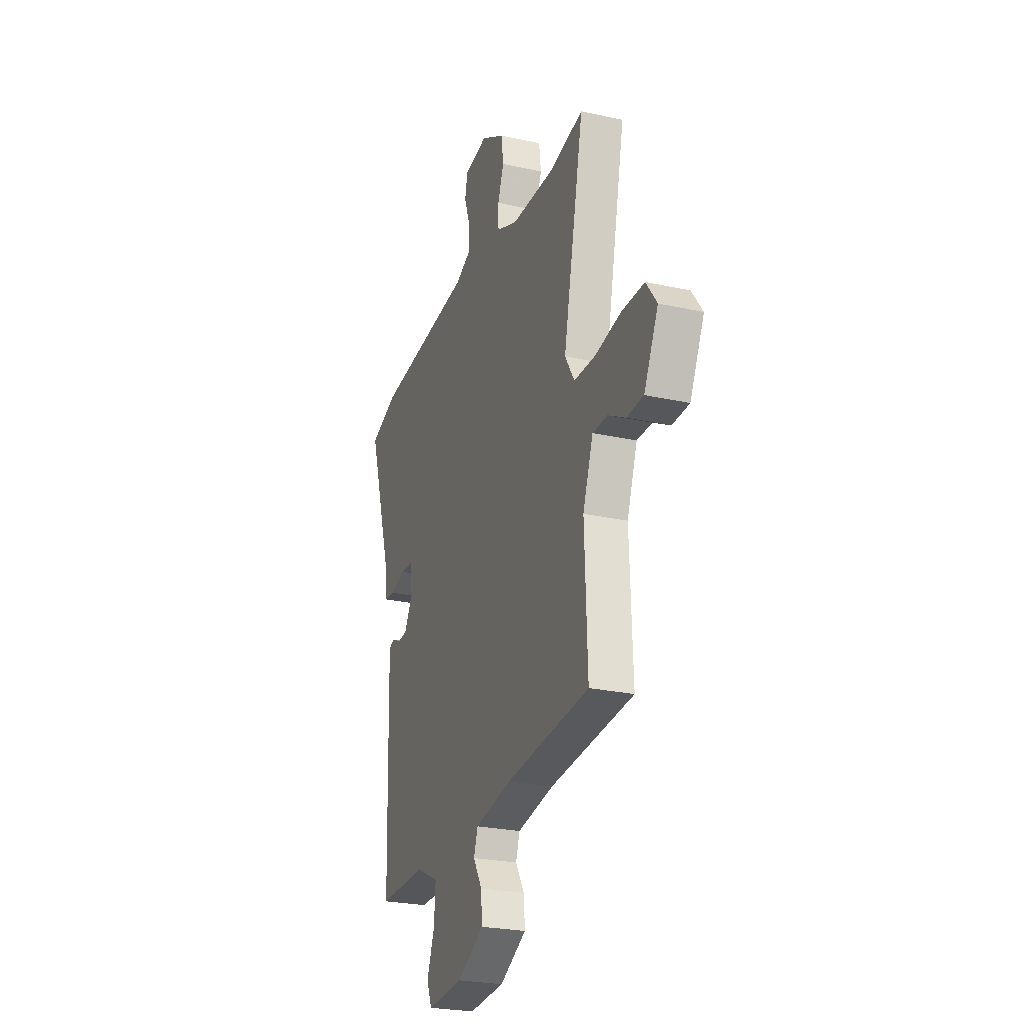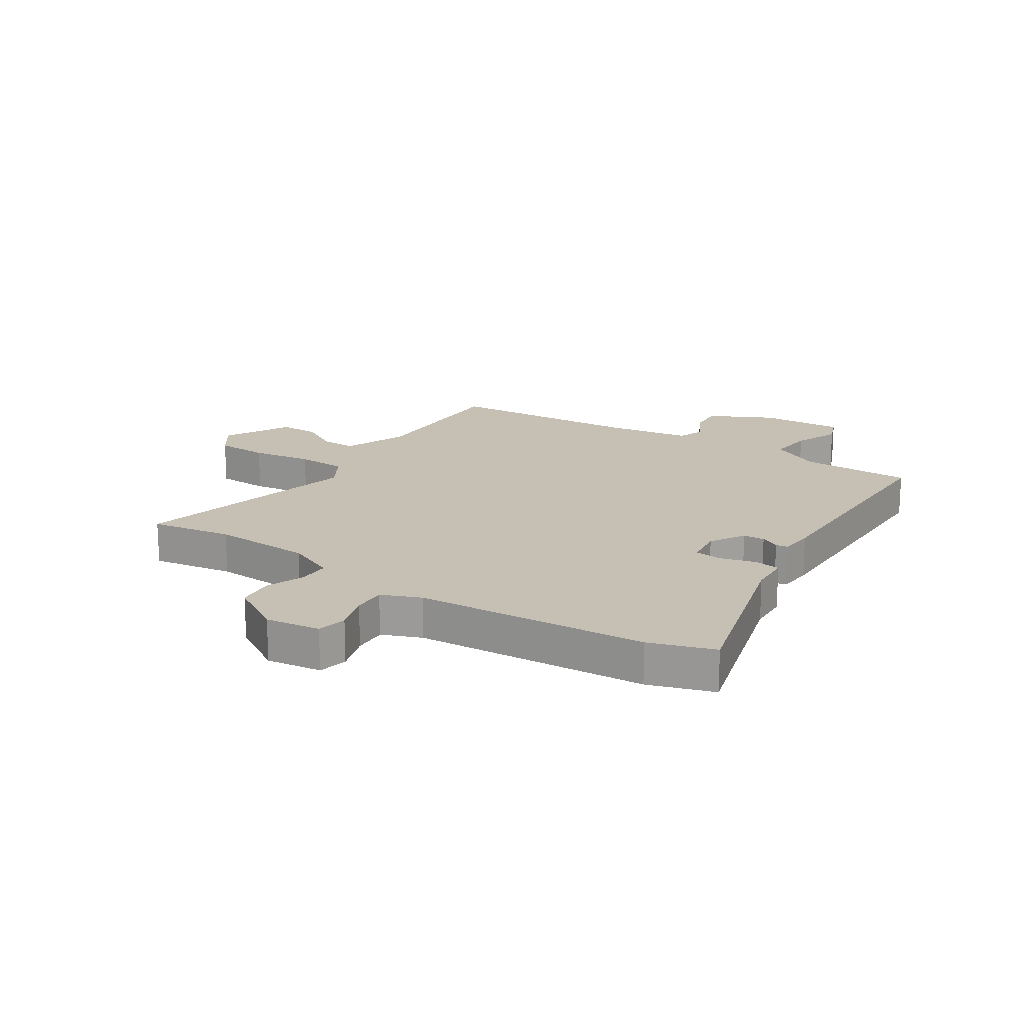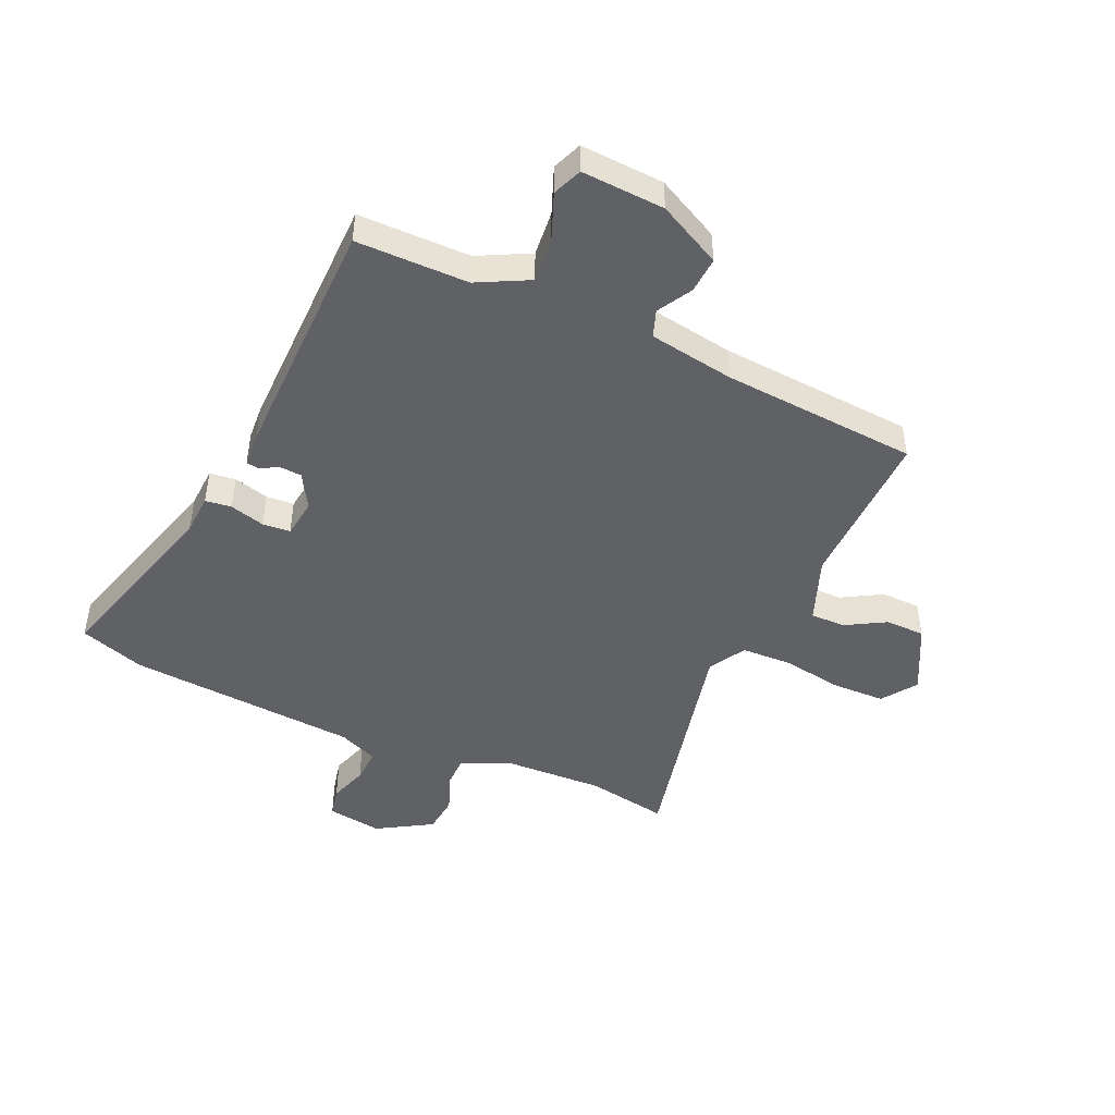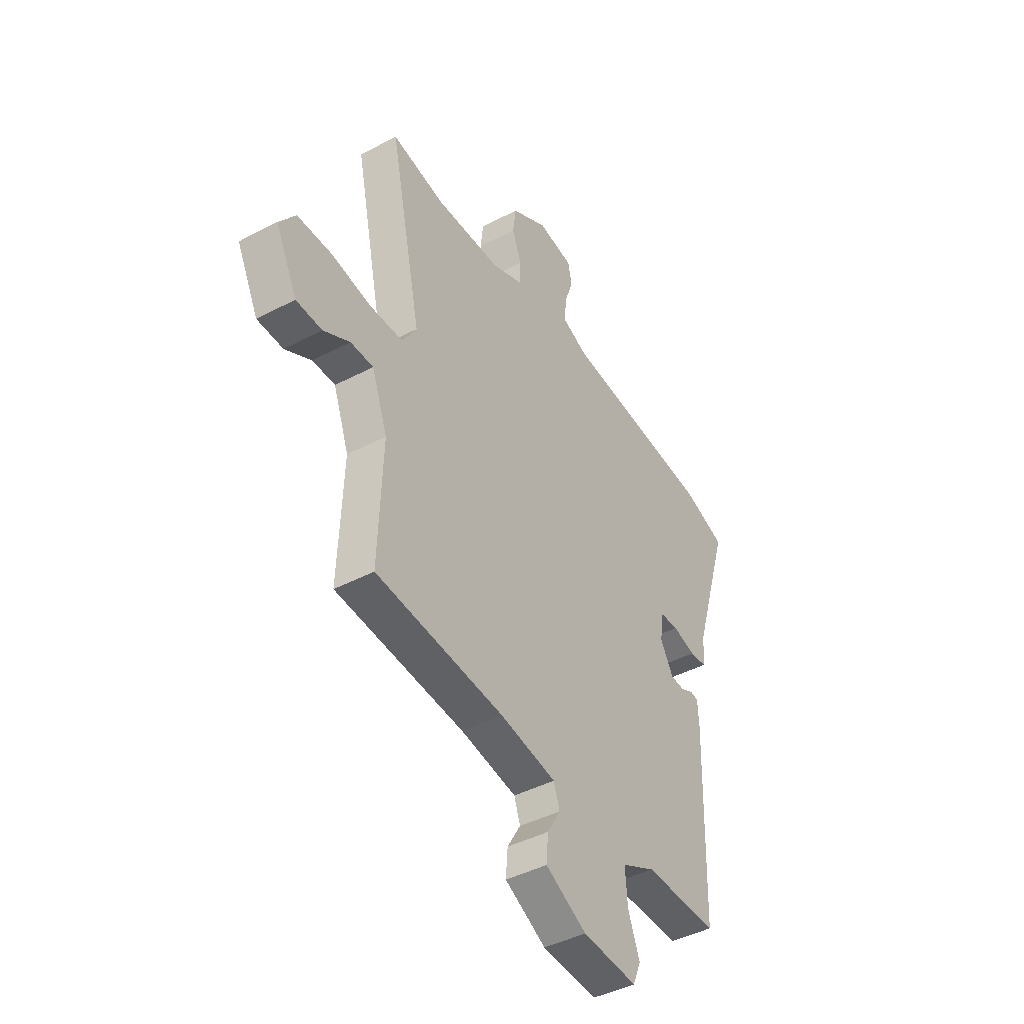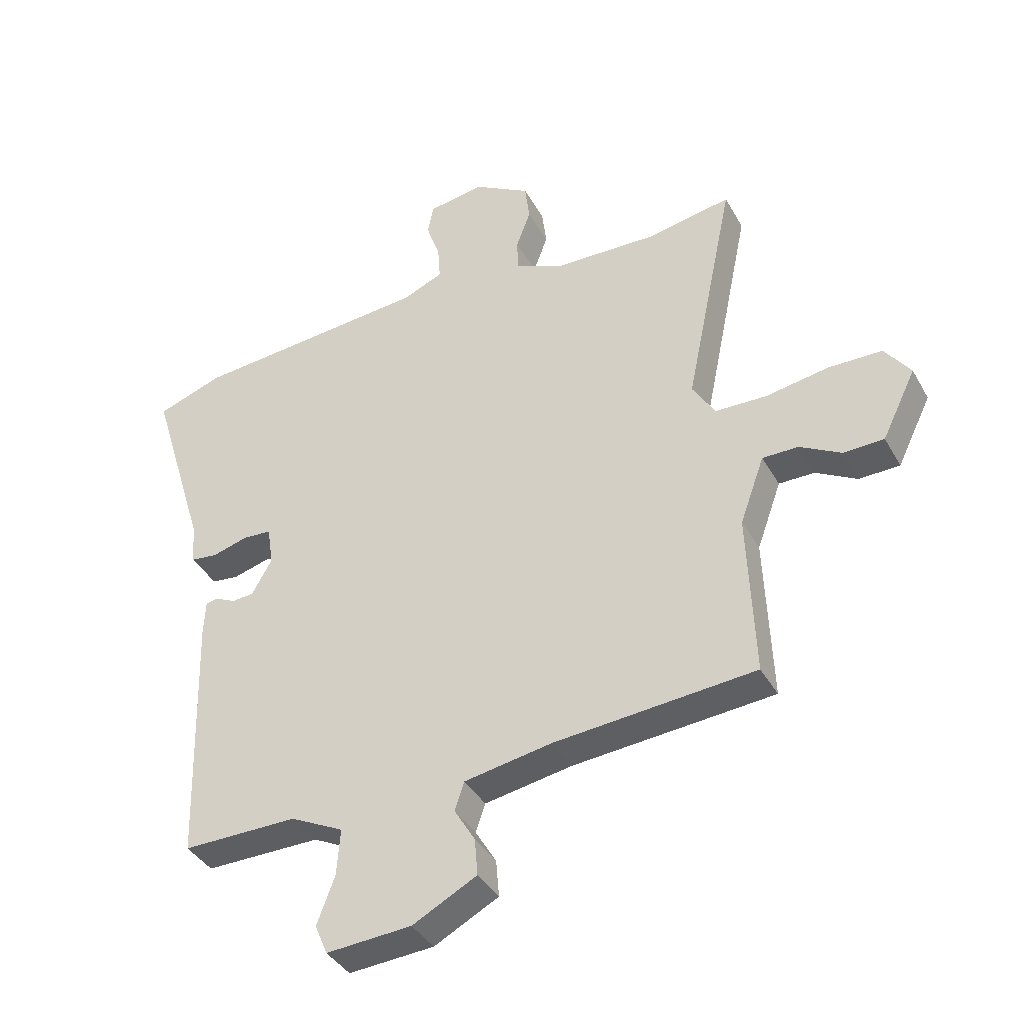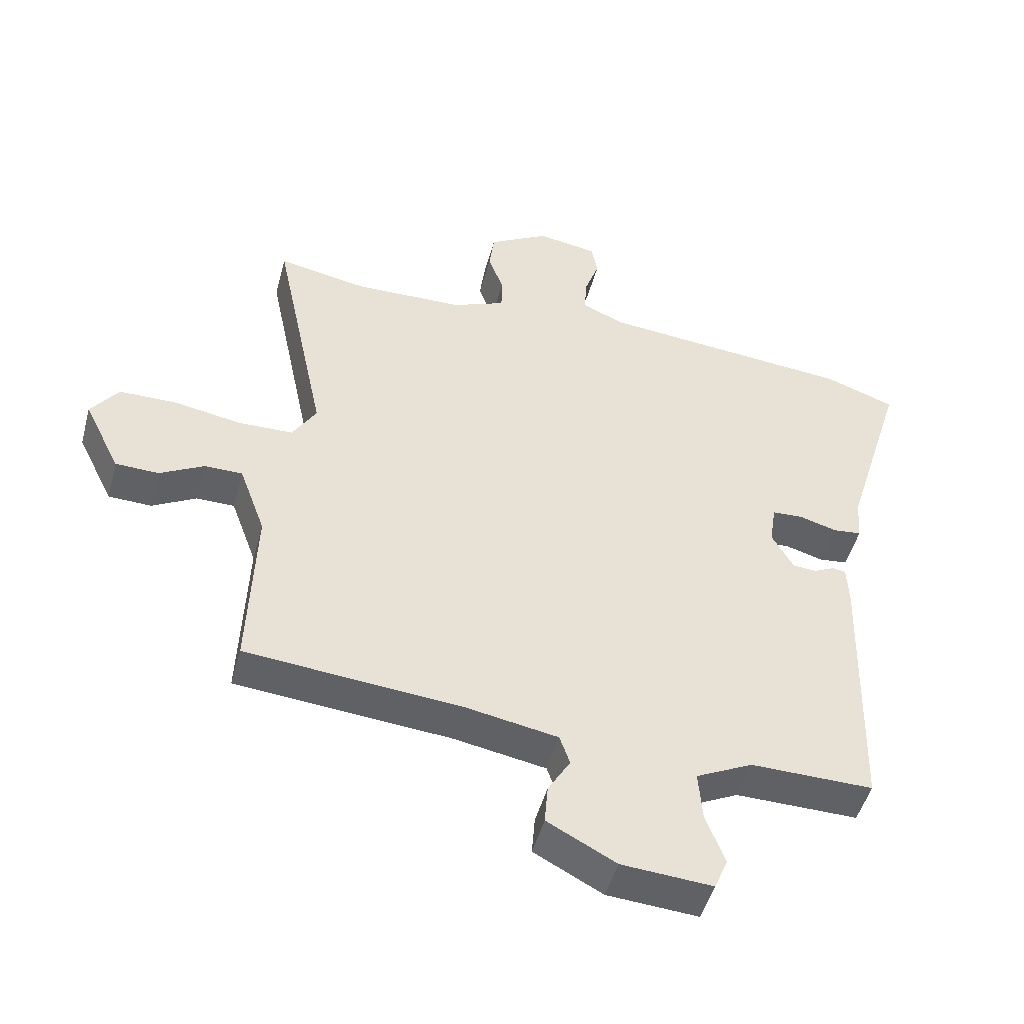
<metadata>
{"format":"obj","ext":"obj","renderer":"f3d","projection":"perspective","resolution":1024,"background":"white","views":[{"elev":-25.4,"azim":-109.6,"up":"+Z"},{"elev":18.1,"azim":34.5,"up":"+Y"},{"elev":-47.0,"azim":156.7,"up":"+Y"},{"elev":-43.3,"azim":-58.1,"up":"+Z"},{"elev":-38.7,"azim":-153.5,"up":"+Z"},{"elev":-48.6,"azim":-15.0,"up":"+Z"}]}
</metadata>
<code>
v -0.53 0.07 -0.469
v -0.519 0.07 -0.192
v -0.56 0.07 -0.079
v -0.62 0.07 -0.079
v -0.689 0.07 -0.117
v -0.757 0.07 -0.115
v -0.814 0.07 0.001
v -0.771 0.07 0.06
v -0.68 0.07 0.061
v -0.576 0.07 0.043
v -0.489 0.07 0.045
v -0.451 0.07 0.107
v -0.534 0.07 0.506
v -0.394 0.07 0.48
v -0.222 0.07 0.485
v -0.138 0.07 0.52
v -0.137 0.07 0.575
v -0.161 0.07 0.64
v -0.153 0.07 0.704
v -0.058 0.07 0.759
v 0.036 0.07 0.744
v 0.046 0.07 0.693
v 0.023 0.07 0.627
v 0.019 0.07 0.569
v 0.086 0.07 0.54
v 0.485 0.07 0.505
v 0.596 0.07 0.466
v 0.5 0.07 0.153
v 0.495 0.07 0.084
v 0.45 0.07 0.079
v 0.39 0.07 0.096
v 0.342 0.07 0.093
v 0.332 0.07 0.027
v 0.366 0.07 -0.033
v 0.403 0.07 -0.036
v 0.436 0.07 -0.02
v 0.457 0.07 -0.023
v 0.46 0.07 -0.083
v 0.448 0.07 -0.509
v 0.255 0.07 -0.507
v 0.166 0.07 -0.551
v 0.172 0.07 -0.629
v 0.202 0.07 -0.709
v 0.181 0.07 -0.759
v 0.038 0.07 -0.749
v -0.07 0.07 -0.692
v -0.065 0.07 -0.63
v -0.03 0.07 -0.571
v -0.046 0.07 -0.524
v -0.193 0.07 -0.498
v -0.53 0 -0.469
v -0.519 0 -0.192
v -0.56 0 -0.079
v -0.62 0 -0.079
v -0.689 0 -0.117
v -0.757 0 -0.115
v -0.814 0 0.001
v -0.771 0 0.06
v -0.68 0 0.061
v -0.576 0 0.043
v -0.489 0 0.045
v -0.451 0 0.107
v -0.534 0 0.506
v -0.394 0 0.48
v -0.222 0 0.485
v -0.138 0 0.52
v -0.137 0 0.575
v -0.161 0 0.64
v -0.153 0 0.704
v -0.058 0 0.759
v 0.036 0 0.744
v 0.046 0 0.693
v 0.023 0 0.627
v 0.019 0 0.569
v 0.086 0 0.54
v 0.485 0 0.505
v 0.596 0 0.466
v 0.5 0 0.153
v 0.495 0 0.084
v 0.45 0 0.079
v 0.39 0 0.096
v 0.342 0 0.093
v 0.332 0 0.027
v 0.366 0 -0.033
v 0.403 0 -0.036
v 0.436 0 -0.02
v 0.457 0 -0.023
v 0.46 0 -0.083
v 0.448 0 -0.509
v 0.255 0 -0.507
v 0.166 0 -0.551
v 0.172 0 -0.629
v 0.202 0 -0.709
v 0.181 0 -0.759
v 0.038 0 -0.749
v -0.07 0 -0.692
v -0.065 0 -0.63
v -0.03 0 -0.571
v -0.046 0 -0.524
v -0.193 0 -0.498
f 45 46 47 48
f 45 48 49
f 42 43 44 45
f 41 42 45 49
f 40 41 49 50
f 35 36 37 38
f 34 35 38 39
f 33 34 39 40
f 28 29 30 31
f 28 31 32
f 25 26 27 28
f 24 25 28 32
f 20 21 22 23
f 20 23 24
f 17 18 19 20
f 16 17 20 24
f 15 16 24 32
f 12 13 14
f 12 14 15 32
f 7 8 9 10
f 7 10 11
f 4 5 6 7
f 3 4 7 11
f 2 3 11 12
f 33 40 50 1
f 12 32 33
f 1 2 12 33
f 98 97 96 95
f 99 98 95
f 95 94 93 92
f 99 95 92 91
f 100 99 91 90
f 88 87 86 85
f 89 88 85 84
f 90 89 84 83
f 81 80 79 78
f 82 81 78
f 78 77 76 75
f 82 78 75 74
f 73 72 71 70
f 74 73 70
f 70 69 68 67
f 74 70 67 66
f 82 74 66 65
f 64 63 62
f 82 65 64 62
f 60 59 58 57
f 61 60 57
f 57 56 55 54
f 61 57 54 53
f 62 61 53 52
f 51 100 90 83
f 83 82 62
f 83 62 52 51
f 1 51 52 2
f 2 52 53 3
f 3 53 54 4
f 4 54 55 5
f 5 55 56 6
f 6 56 57 7
f 7 57 58 8
f 8 58 59 9
f 9 59 60 10
f 10 60 61 11
f 11 61 62 12
f 12 62 63 13
f 13 63 64 14
f 14 64 65 15
f 15 65 66 16
f 16 66 67 17
f 17 67 68 18
f 18 68 69 19
f 19 69 70 20
f 20 70 71 21
f 21 71 72 22
f 22 72 73 23
f 23 73 74 24
f 24 74 75 25
f 25 75 76 26
f 26 76 77 27
f 27 77 78 28
f 28 78 79 29
f 29 79 80 30
f 30 80 81 31
f 31 81 82 32
f 32 82 83 33
f 33 83 84 34
f 34 84 85 35
f 35 85 86 36
f 36 86 87 37
f 37 87 88 38
f 38 88 89 39
f 39 89 90 40
f 40 90 91 41
f 41 91 92 42
f 42 92 93 43
f 43 93 94 44
f 44 94 95 45
f 45 95 96 46
f 46 96 97 47
f 47 97 98 48
f 48 98 99 49
f 49 99 100 50
f 50 100 51 1

</code>
